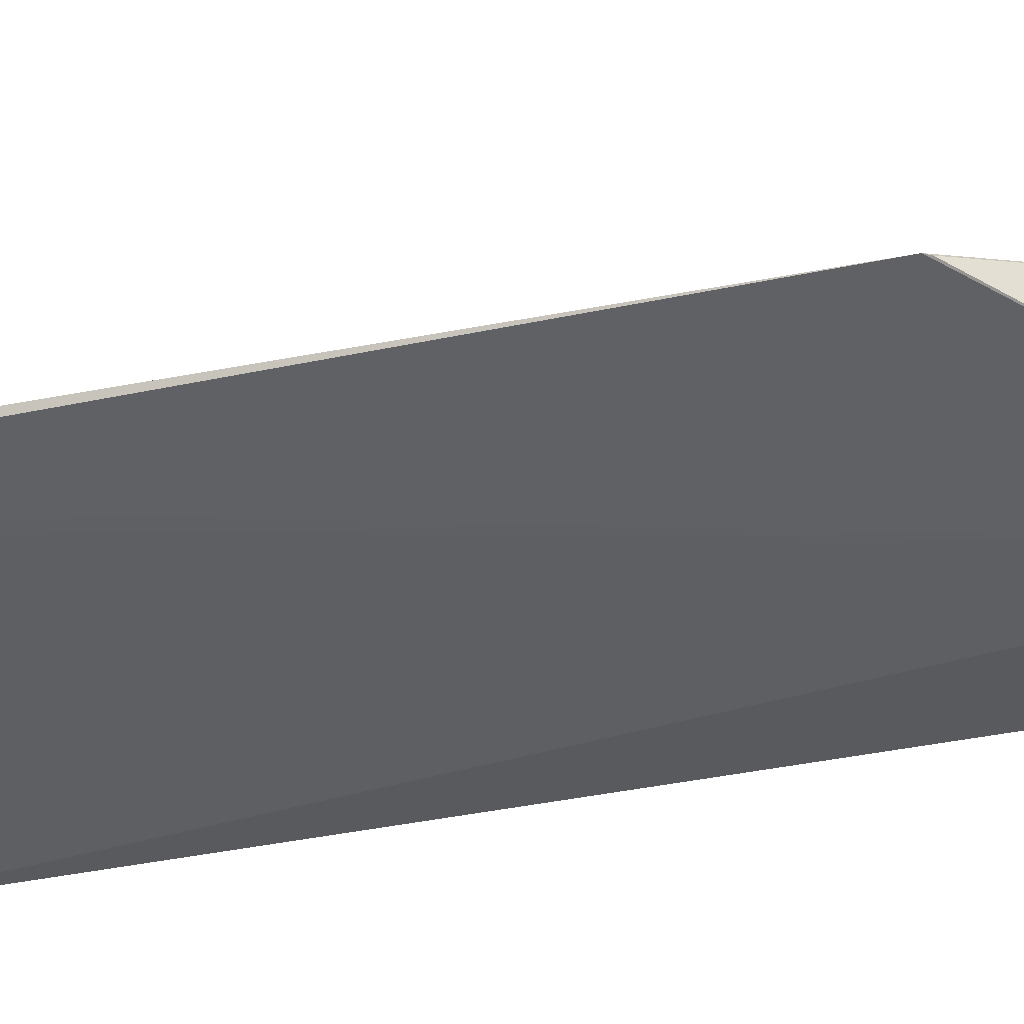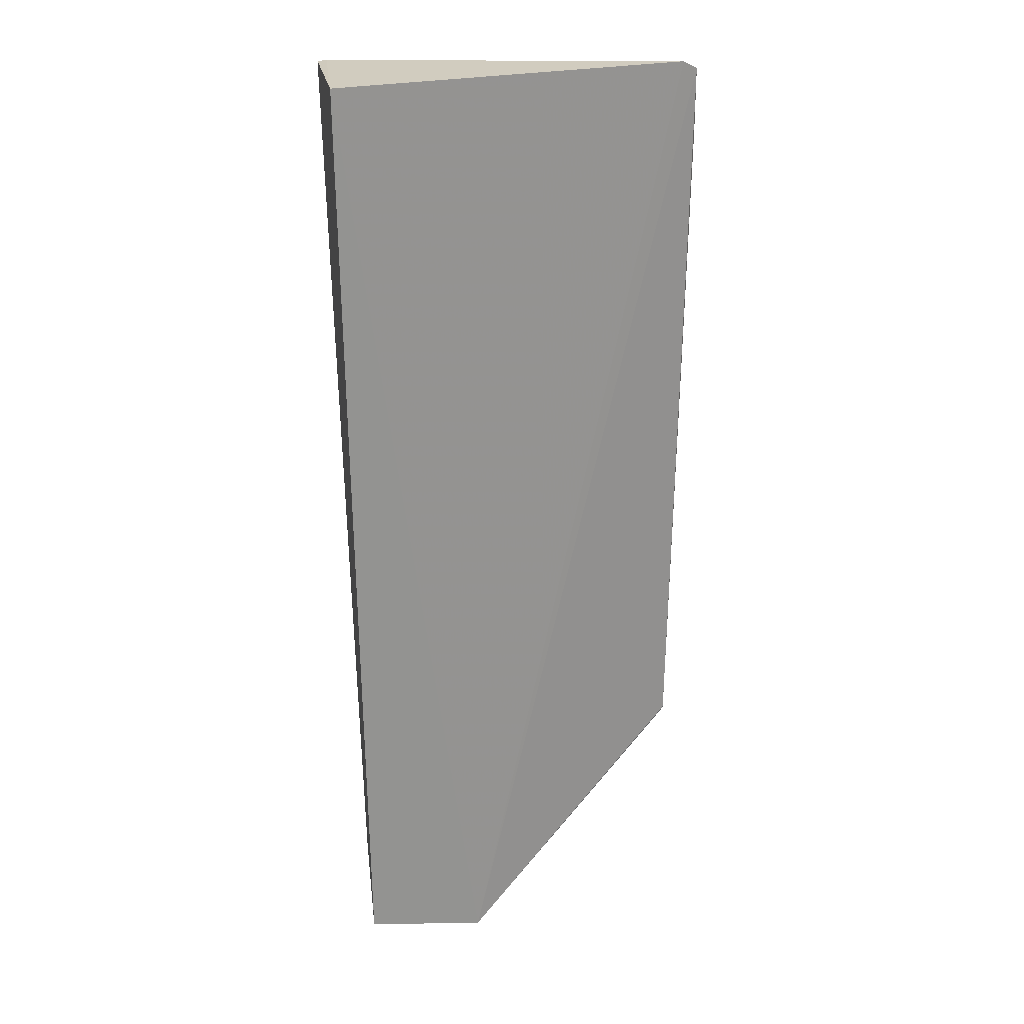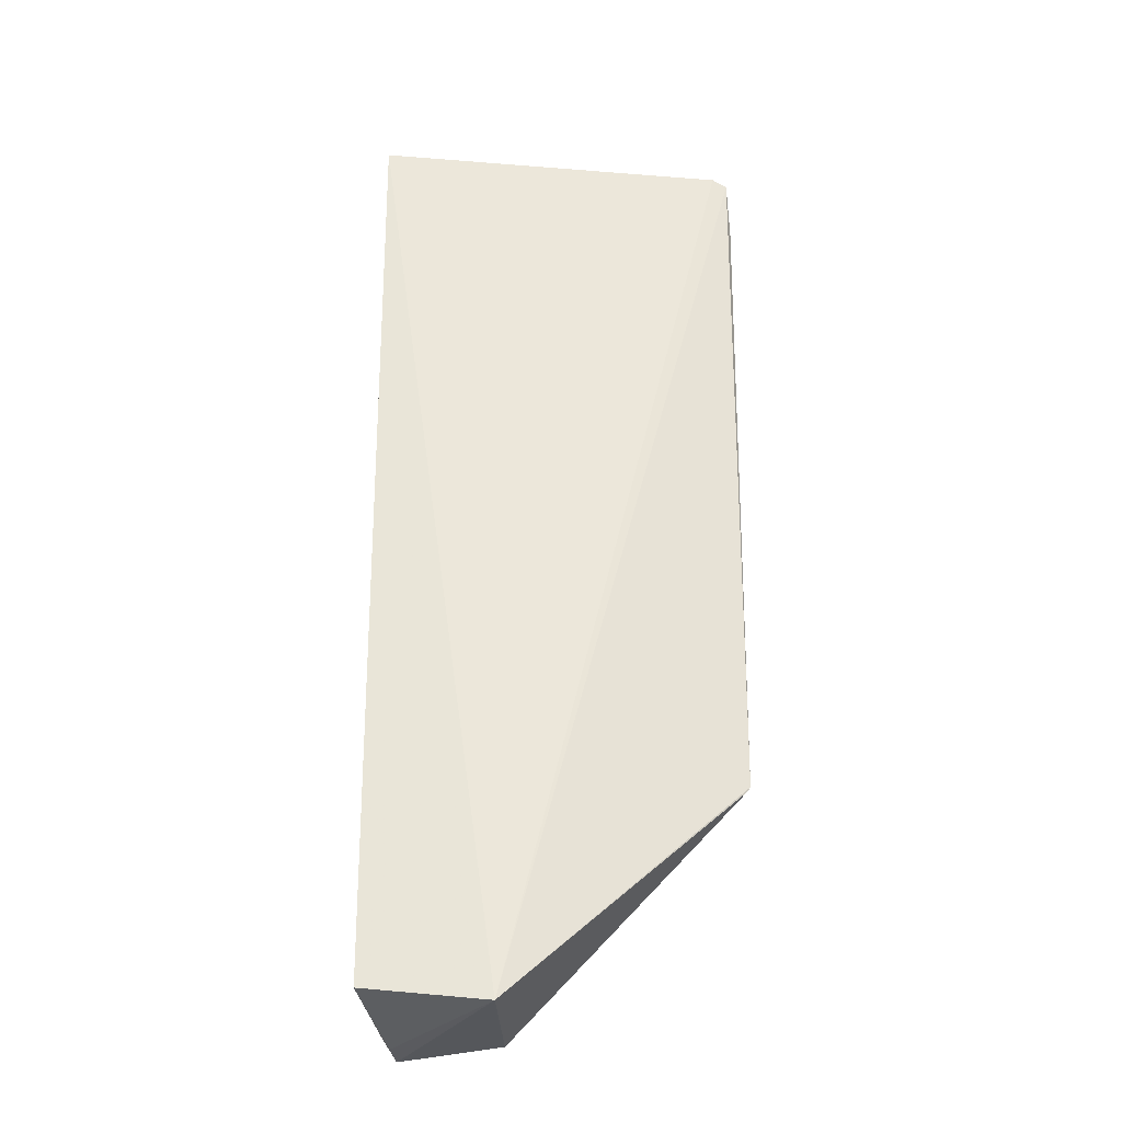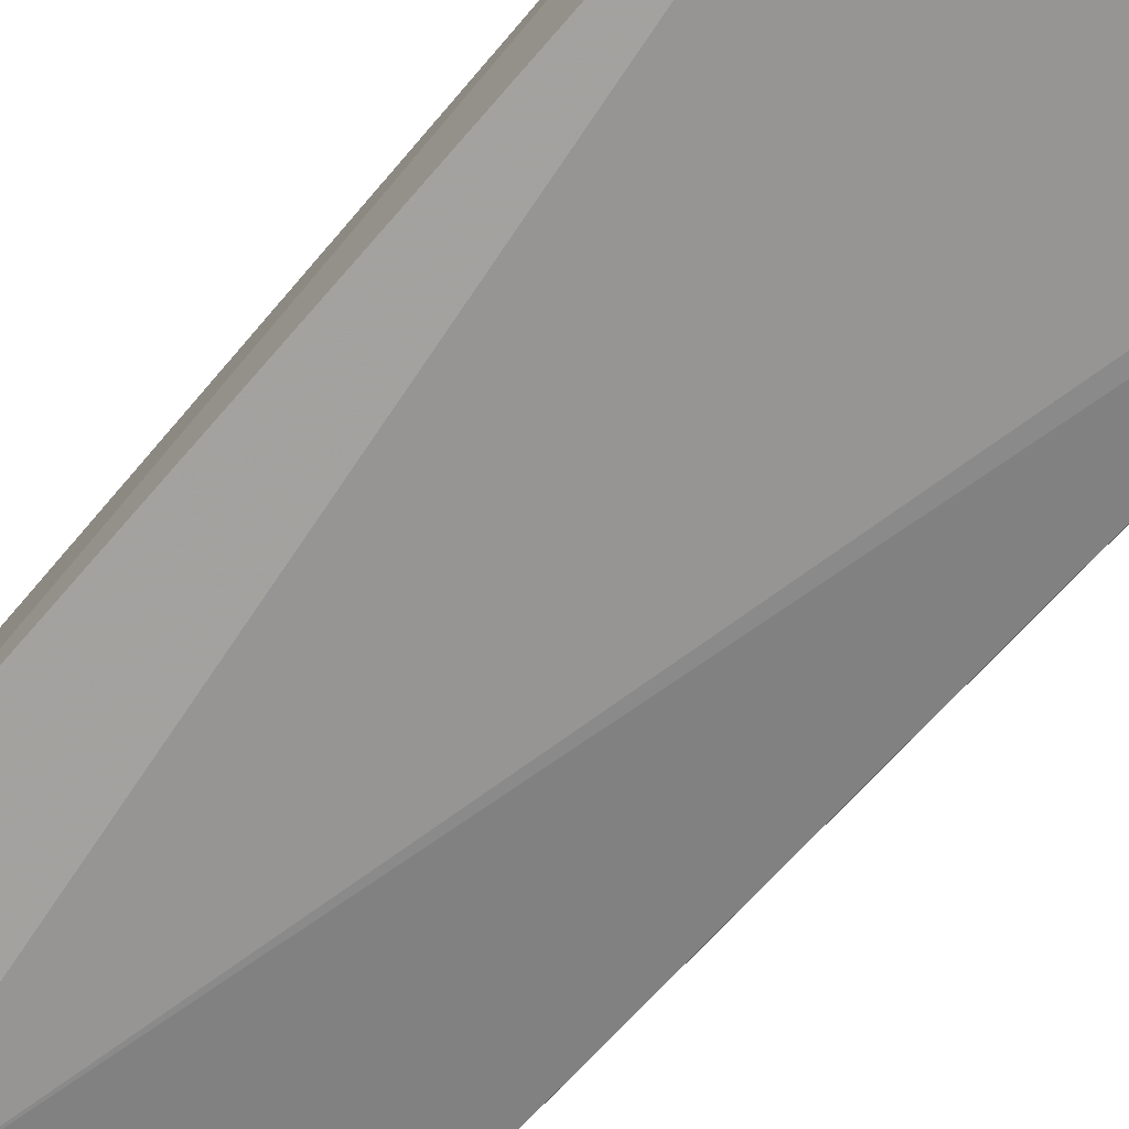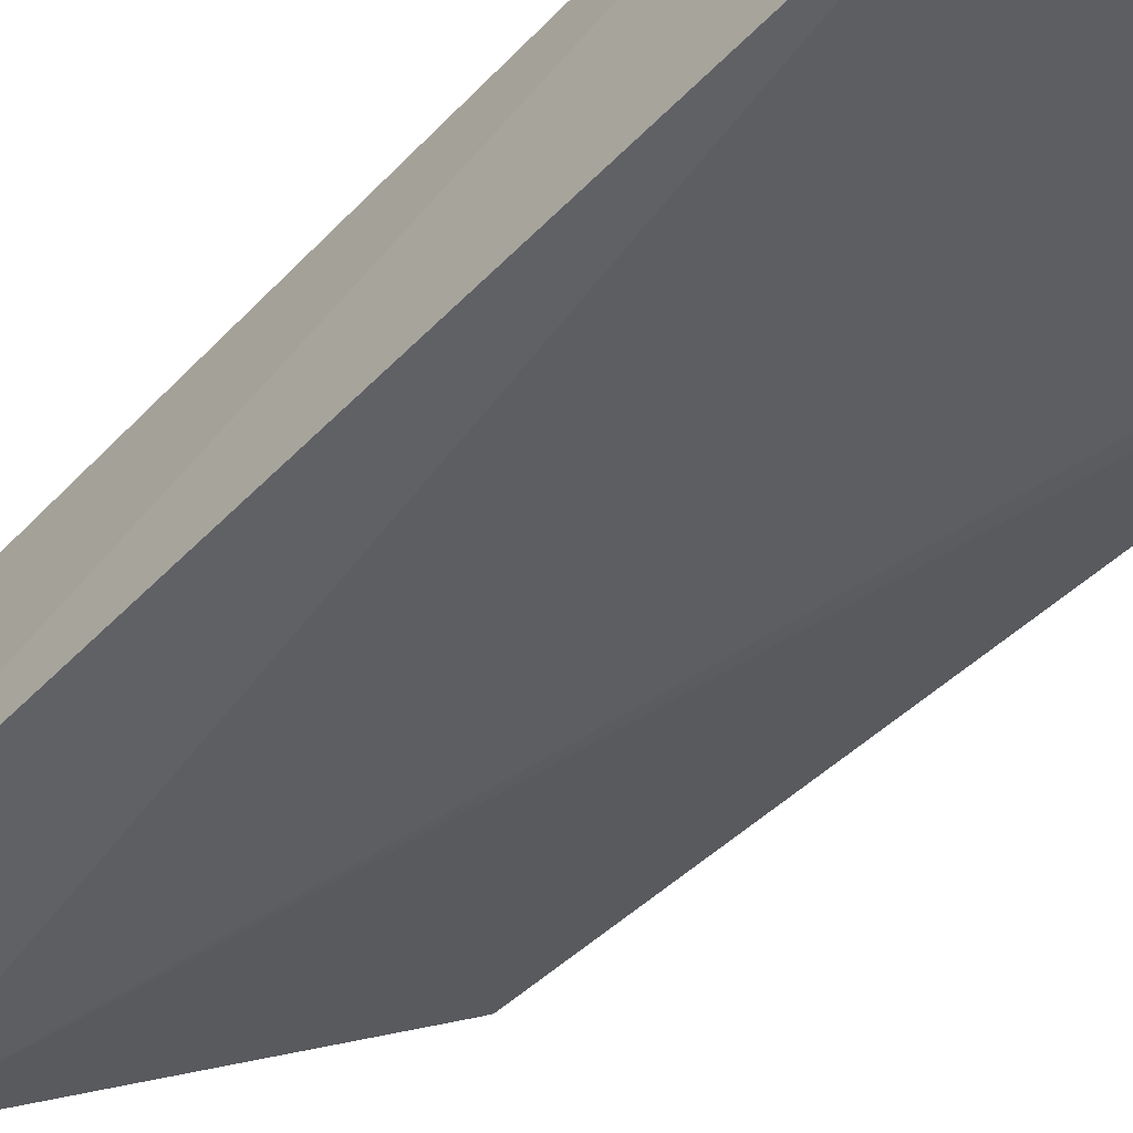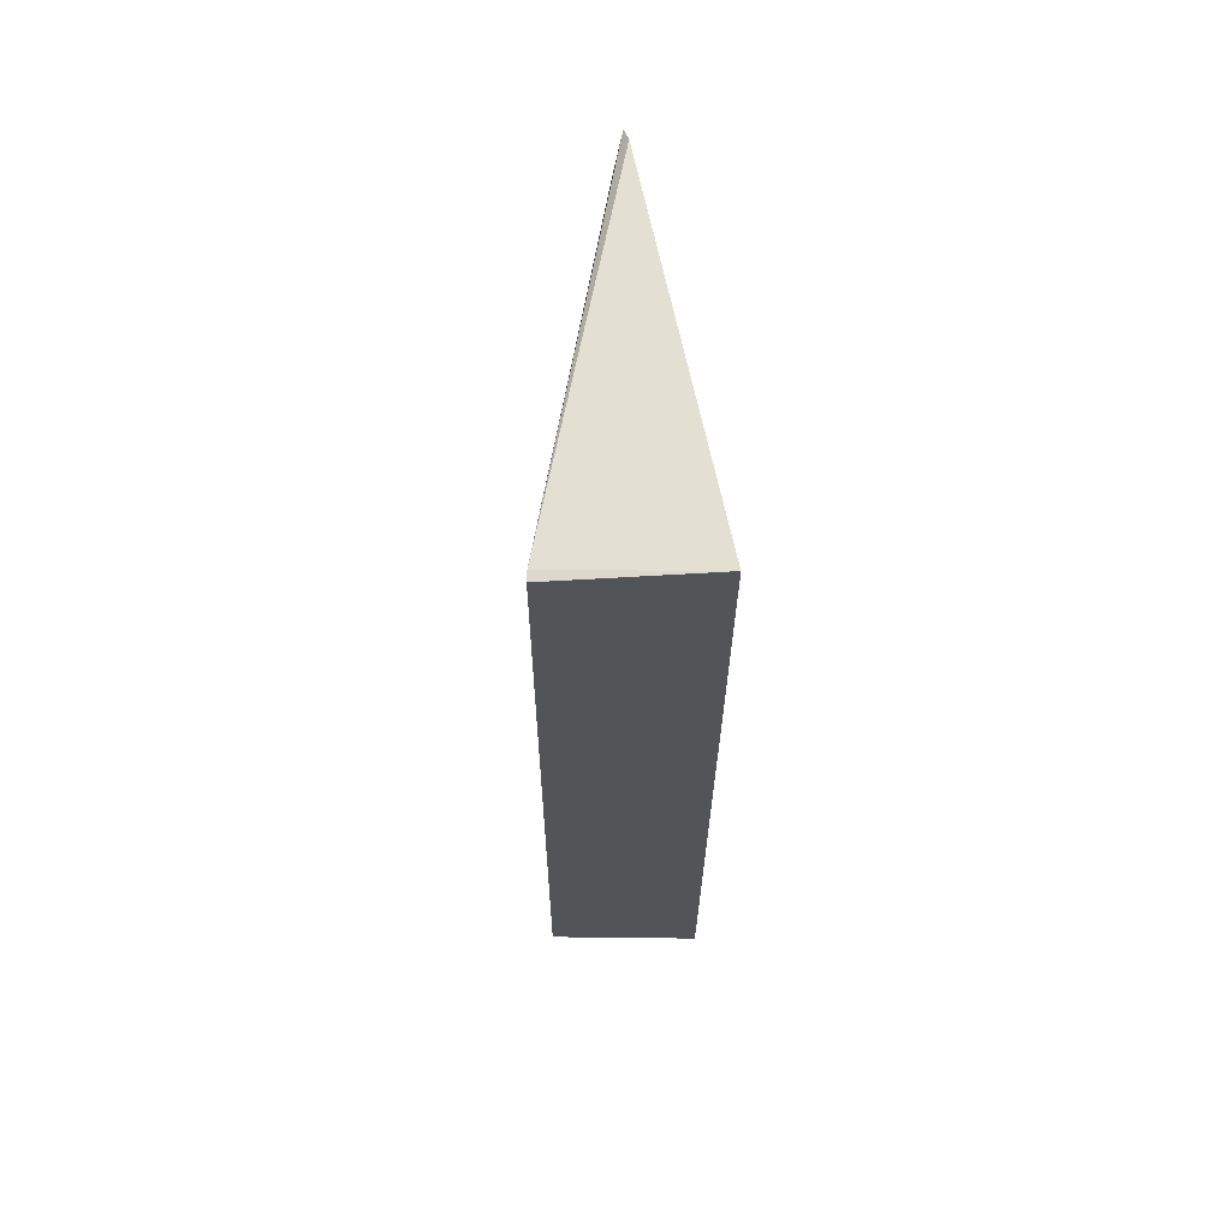
<metadata>
{"format":"obj","ext":"obj","renderer":"f3d","projection":"perspective","resolution":1024,"background":"white","views":[{"elev":-31.9,"azim":-72.7,"up":"+Z"},{"elev":23.8,"azim":170.1,"up":"+Y"},{"elev":-32.0,"azim":-178.2,"up":"+Y"},{"elev":-72.2,"azim":138.2,"up":"+Z"},{"elev":-47.3,"azim":138.5,"up":"+Z"},{"elev":65.9,"azim":86.9,"up":"+Y"}]}
</metadata>
<code>
v 0.1045 0.02113 0.1182
v 0.1033 -0.03167 0.1185
v 0.1037 -0.03204 0.11
v 0.08452 0.0214 0.1131
v 0.097 -0.03216 0.1185
v 0.1044 0.02115 0.11
v 0.08358 0.01748 0.1138
v 0.1025 -0.03289 0.1185
v 0.09701 -0.03274 0.11
v 0.104 0.02119 0.1181
v 0.08418 -0.02006 0.1137
v 0.1027 -0.03285 0.1166
v 0.0837 0.02097 0.1133
v 0.08436 -0.02034 0.1137
f 1 2 3
f 5 2 1
f 6 1 3
f 8 3 2
f 8 2 5
f 9 6 3
f 9 4 6
f 9 8 5
f 10 6 4
f 10 1 6
f 10 7 5
f 10 5 1
f 11 5 7
f 12 9 3
f 12 3 8
f 12 8 9
f 13 10 4
f 13 7 10
f 13 11 7
f 13 4 9
f 13 9 11
f 14 11 9
f 14 9 5
f 14 5 11

</code>
